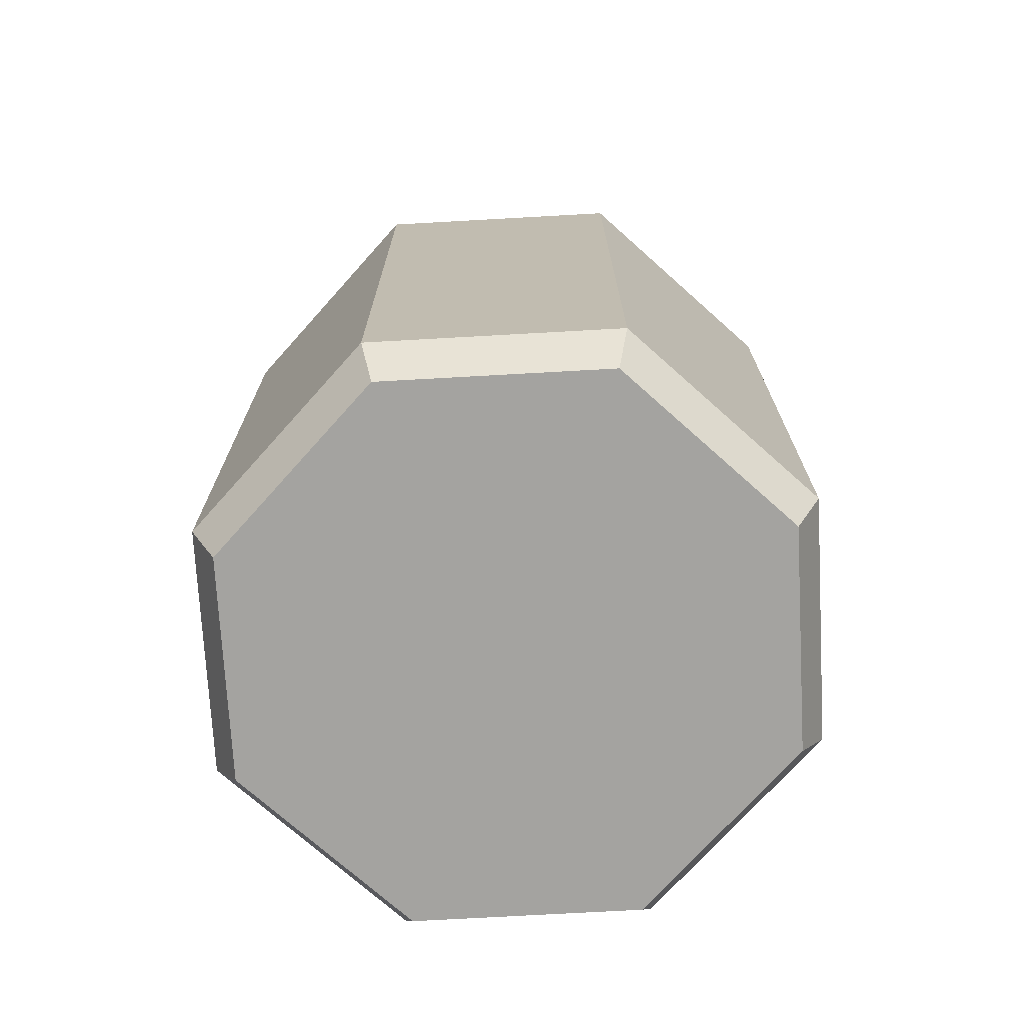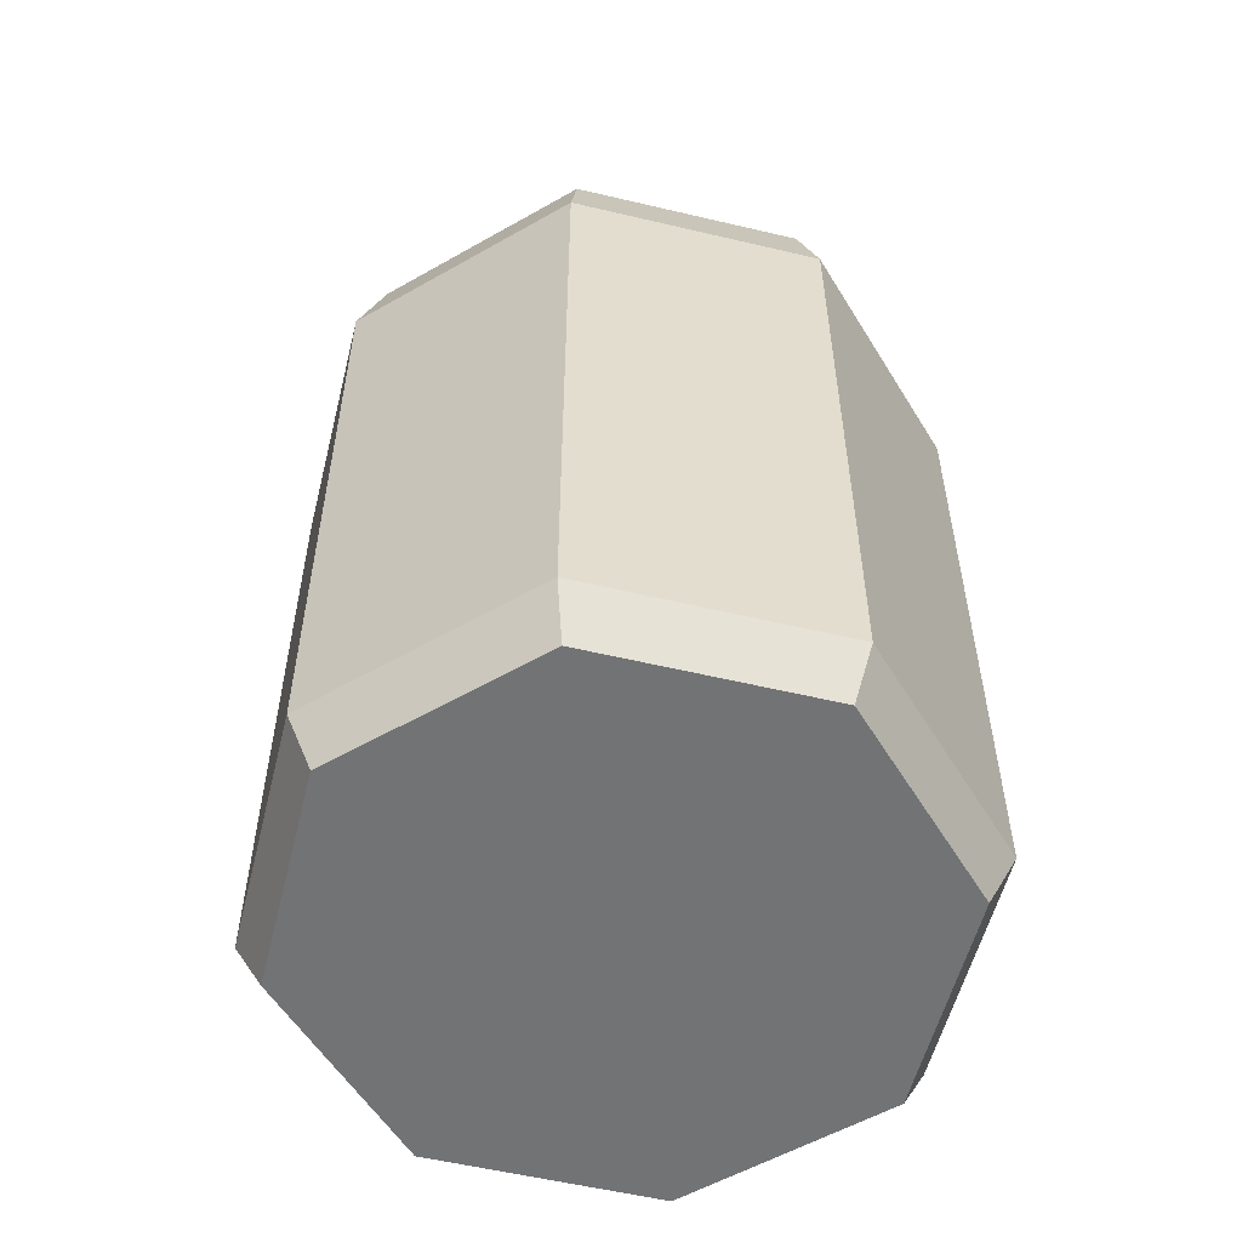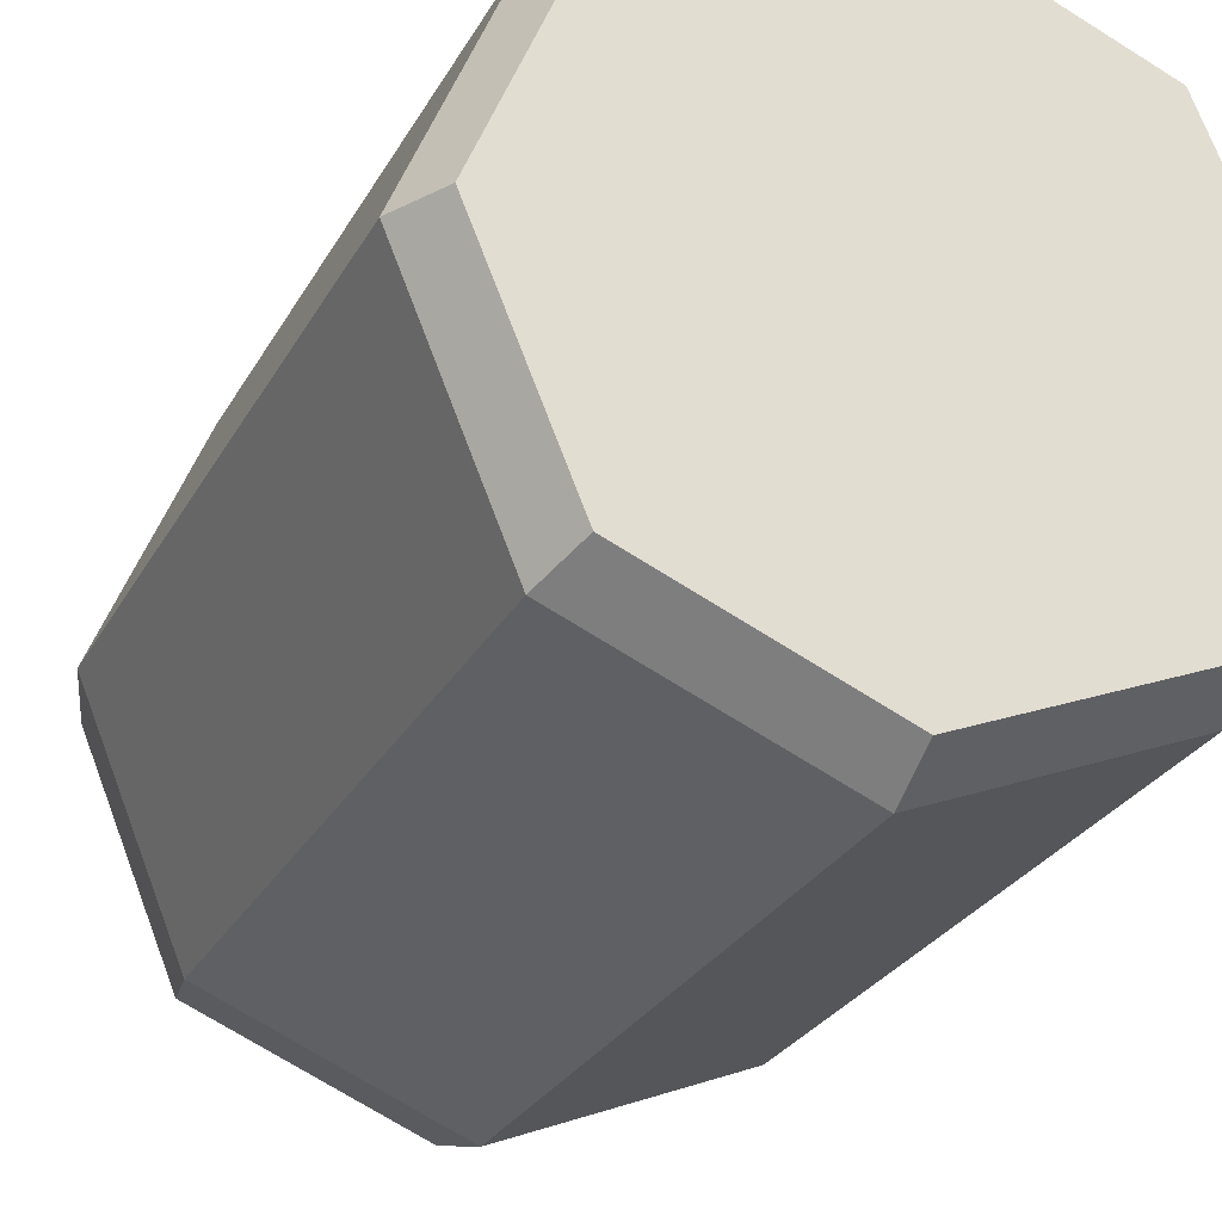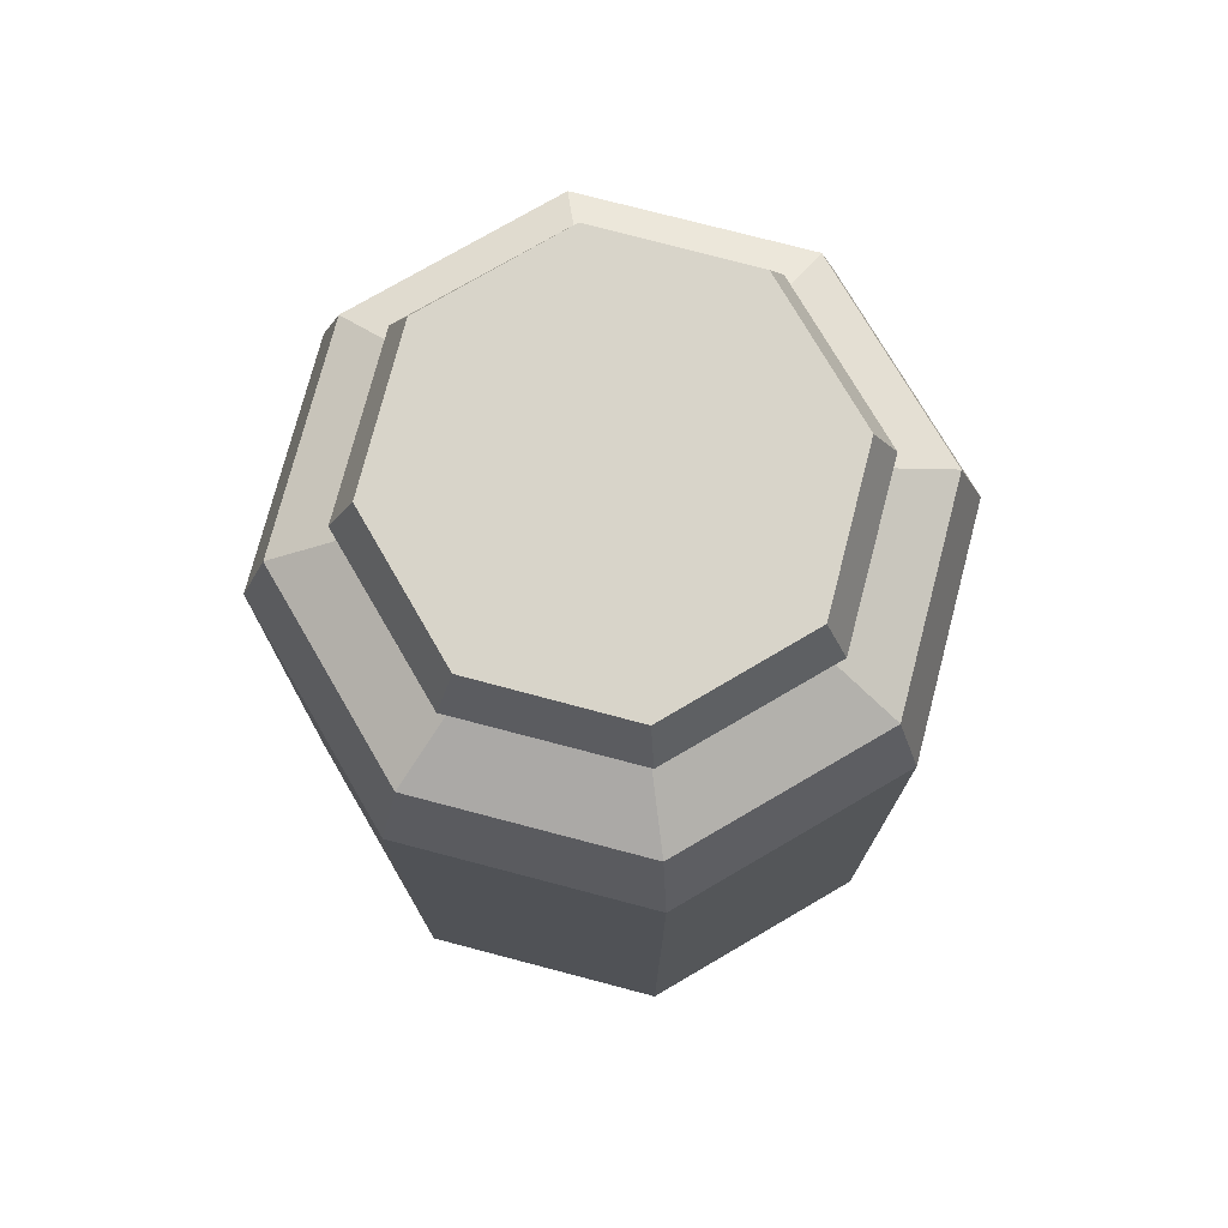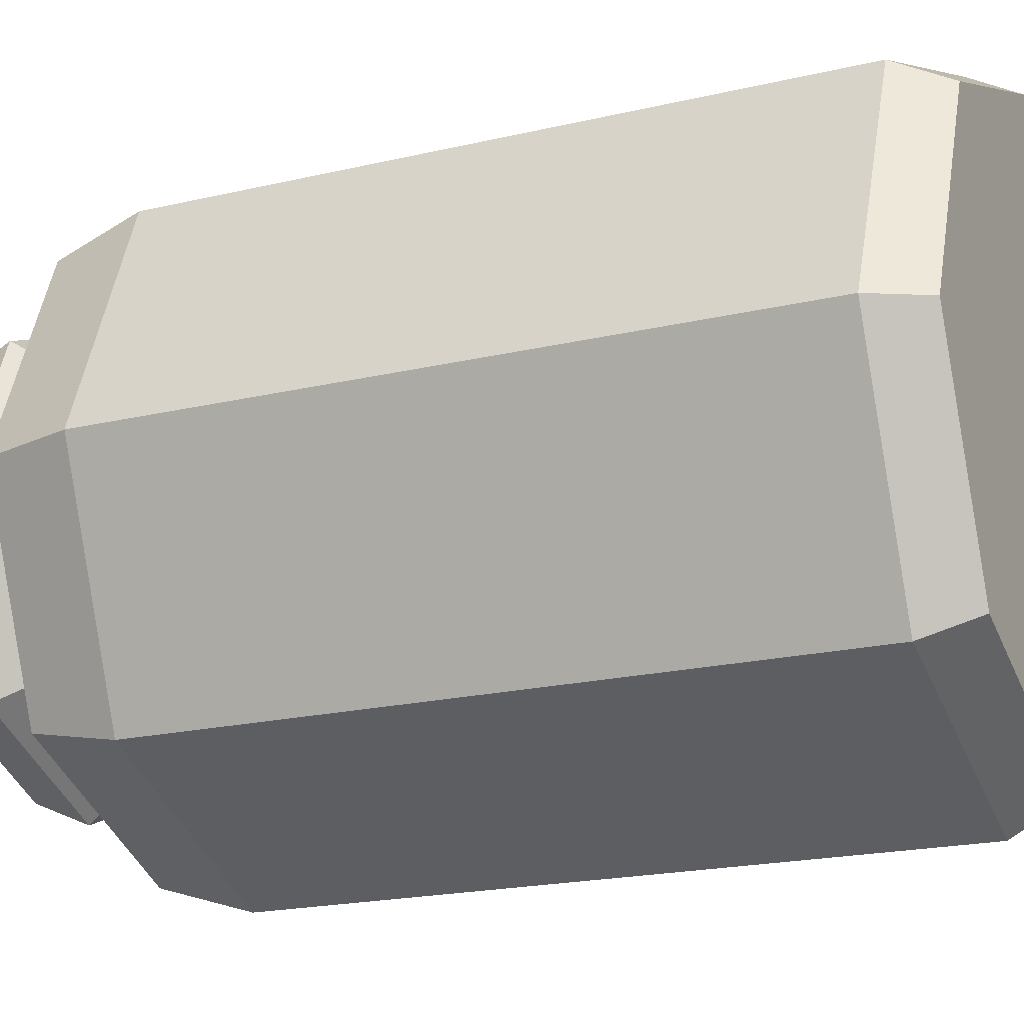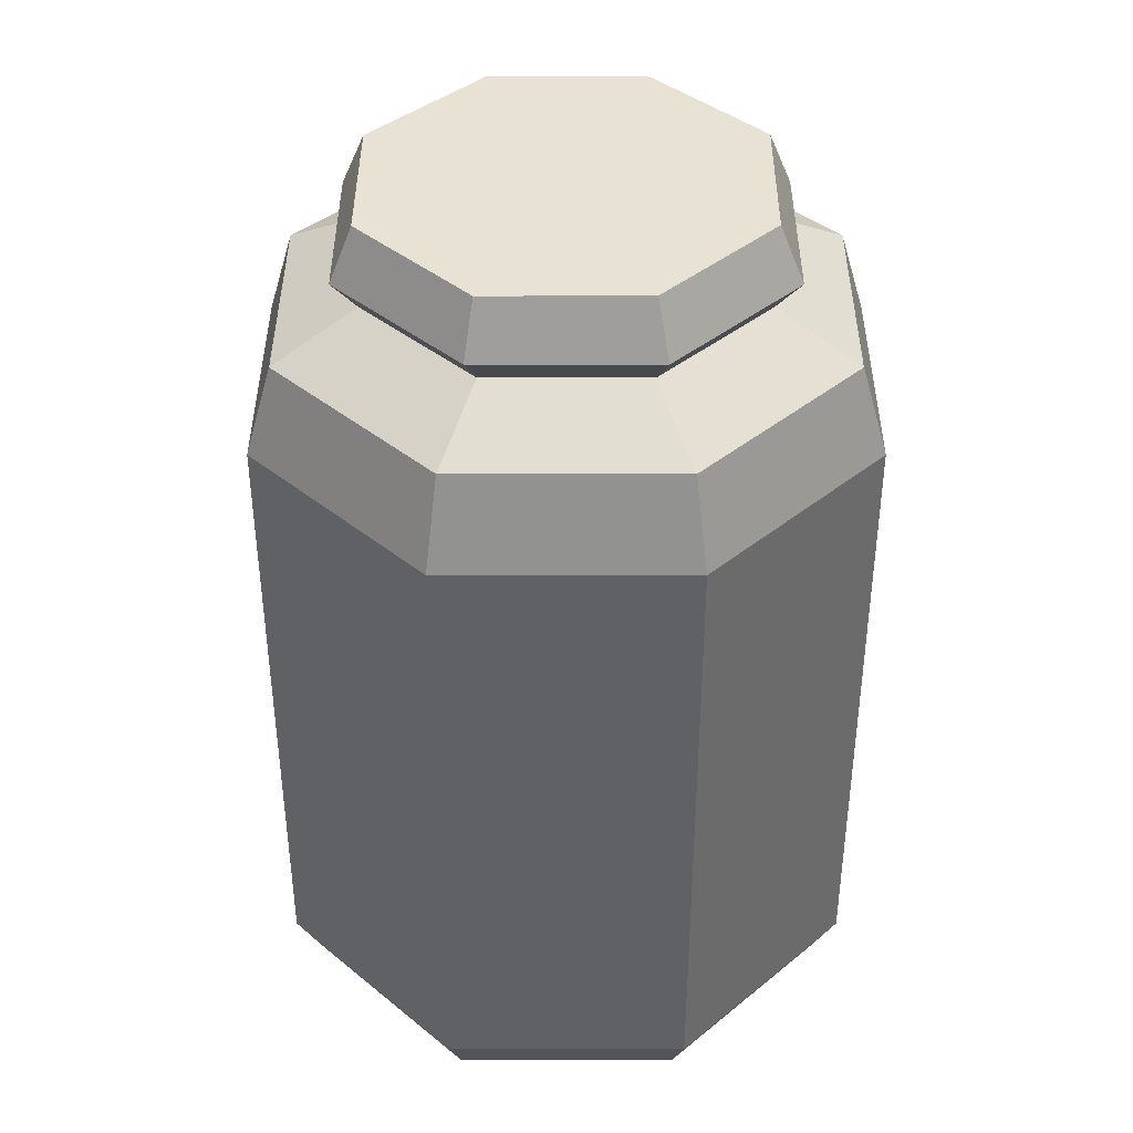
<metadata>
{"format":"obj","ext":"obj","renderer":"f3d","projection":"perspective","resolution":1024,"background":"white","views":[{"elev":-72.9,"azim":160.7,"up":"+Y"},{"elev":-55.8,"azim":98.5,"up":"+Y"},{"elev":-27.0,"azim":-23.2,"up":"+Z"},{"elev":75.6,"azim":82.2,"up":"+Y"},{"elev":-19.3,"azim":-65.7,"up":"+Z"},{"elev":39.9,"azim":112.5,"up":"+Y"}]}
</metadata>
<code>
v 6.522 -1.1e-05 -6.522
v -0 -1.1e-05 -9.224
v -6.522 -1.1e-05 -6.522
v -9.224 -1.1e-05 -0
v -6.522 -1.1e-05 6.522
v -0 -1.1e-05 9.224
v 6.522 -1.1e-05 6.522
v 9.224 -1.1e-05 -0
v 4.546 26.15 -4.546
v 1e-06 26.15 -6.429
v -4.546 26.15 -4.546
v -6.429 26.15 -0
v -4.546 26.15 4.546
v 1e-06 26.15 6.429
v 4.546 26.15 4.546
v 6.429 26.15 -0
v -1e-06 -1.1e-05 -0
v 7.137 1.586 -7.137
v -1e-06 1.586 -10.09
v -7.137 1.586 -7.137
v -10.09 1.586 -0
v -7.137 1.586 7.137
v -1e-06 1.586 10.09
v 7.137 1.586 7.137
v 10.09 1.586 -0
v 7.137 21.92 -7.137
v 10.09 21.92 -0
v 7.137 21.92 7.137
v -1e-06 21.92 10.09
v -7.137 21.92 7.137
v -10.09 21.92 -0
v -7.137 21.92 -7.137
v -1e-06 21.92 -10.09
v 6.499 24.79 -6.499
v 9.192 24.79 -0
v 6.499 24.79 6.499
v -0 24.79 9.192
v -6.499 24.79 6.499
v -9.192 24.79 -0
v -6.499 24.79 -6.499
v -0 24.79 -9.192
v 5.123 27.12 -5.123
v 1e-06 27.12 -7.245
v -5.123 27.12 -5.123
v -7.245 27.12 -0
v -5.123 27.12 5.123
v 1e-06 27.12 7.245
v 5.123 27.12 5.123
v 7.245 27.12 -0
v 4.616 28.88 -4.565
v 1e-06 28.88 -6.456
v 1e-06 28.88 -0
v -4.616 28.88 -4.565
v -6.529 28.88 -0
v -4.616 28.88 4.565
v 1e-06 28.88 6.456
v 4.616 28.88 4.565
v 6.529 28.88 -0
v 7.137 9.455 -7.137
v -1e-06 9.455 -10.09
v -1e-06 18.25 -10.09
v 7.137 18.25 -7.137
v -7.137 9.455 7.137
v -7.137 18.25 7.137
v -1e-06 9.455 10.09
v -1e-06 18.25 10.09
v -9.206 18.25 2.141
v -9.206 9.455 2.141
v 4.996 18.25 8.024
v 4.996 9.455 8.024
v 9.206 18.25 -2.141
v 9.206 9.455 -2.141
v -4.996 18.25 -8.024
v -4.996 9.455 -8.024
f 59 60 61 62
f 73 74 20 32
f 20 21 31 32
f 67 68 63 64
f 63 65 66 64
f 69 70 24 28
f 24 25 27 28
f 71 72 59 62
f 2 1 17
f 3 2 17
f 4 3 17
f 5 4 17
f 6 5 17
f 7 6 17
f 8 7 17
f 1 8 17
f 50 51 52
f 51 53 52
f 53 54 52
f 54 55 52
f 55 56 52
f 56 57 52
f 57 58 52
f 58 50 52
f 1 2 19 18
f 2 3 20 19
f 3 4 21 20
f 4 5 22 21
f 5 6 23 22
f 6 7 24 23
f 7 8 25 24
f 8 1 18 25
f 27 26 34 35
f 28 27 35 36
f 29 28 36 37
f 30 29 37 38
f 31 30 38 39
f 32 31 39 40
f 33 32 40 41
f 26 33 41 34
f 35 34 9 16
f 36 35 16 15
f 37 36 15 14
f 38 37 14 13
f 39 38 13 12
f 40 39 12 11
f 41 40 11 10
f 34 41 10 9
f 9 10 43 42
f 10 11 44 43
f 11 12 45 44
f 12 13 46 45
f 13 14 47 46
f 14 15 48 47
f 15 16 49 48
f 16 9 42 49
f 42 43 51 50
f 43 44 53 51
f 44 45 54 53
f 45 46 55 54
f 46 47 56 55
f 47 48 57 56
f 48 49 58 57
f 49 42 50 58
f 18 19 60 59
f 33 26 62 61
f 19 20 74 60
f 32 33 61 73
f 25 18 59 72
f 26 27 71 62
f 21 22 63 68
f 30 31 67 64
f 22 23 65 63
f 29 30 64 66
f 23 24 70 65
f 28 29 66 69
f 21 68 67 31
f 65 70 69 66
f 25 72 71 27
f 60 74 73 61

</code>
